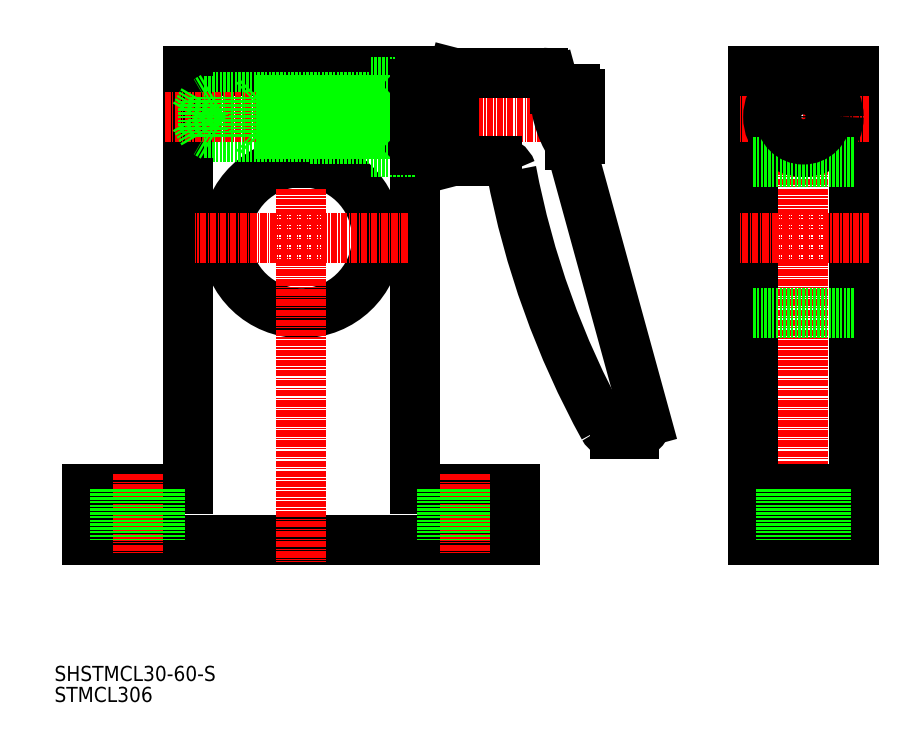
<metadata>
{"format":"dxf","ext":"dxf","renderer":"ezdxf+matplotlib","layout":"modelspace","background":"white","min_lineweight":24,"dpi":150}
</metadata>
<code>
0
SECTION
2
ENTITIES
0
TEXT
8
0
10
265.5
20
80.08
30
0
40
3
1
STMCL306
0
LINE
8
0
10
357
20
112.3
30
0
11
272
21
112.3
31
0
0
LINE
8
0
10
337
20
122.3
30
0
11
357
21
122.3
31
0
0
ARC
8
0
10
314.5
20
172.3
30
0
40
15
50
95.74
51
84.26
0
LINE
8
0
10
292
20
205.3
30
0
11
292
21
122.3
31
0
0
LINE
8
0
10
337
20
205.3
30
0
11
337
21
122.3
31
0
0
LINE
8
CENTER
10
314.5
20
210
30
0
11
314.5
21
107.8
31
0
0
LINE
8
0
10
292
20
122.3
30
0
11
272
21
122.3
31
0
0
LINE
8
CENTER
10
282
20
125.3
30
0
11
282
21
109.2
31
0
0
LINE
8
0
10
272
20
122.3
30
0
11
272
21
112.3
31
0
0
LINE
8
0
10
272
20
119.8
30
0
11
272
21
119.8
31
0
0
LINE
8
0
10
277.5
20
122.3
30
0
11
277.5
21
112.3
31
0
0
LINE
8
0
10
286.5
20
122.3
30
0
11
286.5
21
112.3
31
0
0
LINE
8
CENTER
10
347
20
125.3
30
0
11
347
21
109.2
31
0
0
LINE
8
0
10
342.5
20
122.3
30
0
11
342.5
21
112.3
31
0
0
LINE
8
0
10
351.5
20
122.3
30
0
11
351.5
21
112.3
31
0
0
LINE
8
0
10
313
20
205.3
30
0
11
292
21
205.3
31
0
0
LINE
8
0
10
313
20
200.3
30
0
11
297
21
200.3
31
0
0
LINE
8
0
10
313
20
192.3
30
0
11
297
21
192.3
31
0
0
LINE
8
0
10
313
20
199.5
30
0
11
295
21
199.5
31
0
0
LINE
8
0
10
313
20
193.1
30
0
11
295
21
193.1
31
0
0
LINE
8
CENTER
10
374.6
20
196.3
30
0
11
287.2
21
196.3
31
0
0
LINE
8
CENTER
10
335.6
20
172.3
30
0
11
293.4
21
172.3
31
0
0
LINE
8
0
10
297
20
200.3
30
0
11
297
21
192.3
31
0
0
LINE
8
0
10
295
20
199.5
30
0
11
295
21
193.1
31
0
0
LINE
8
0
10
295
20
193.1
30
0
11
293.2
21
196.3
31
0
0
LINE
8
0
10
297
20
192.3
30
0
11
295.6
21
193.1
31
0
0
LINE
8
0
10
295
20
199.5
30
0
11
293.2
21
196.3
31
0
0
LINE
8
0
10
297
20
200.3
30
0
11
295.6
21
199.5
31
0
0
LINE
8
0
10
313
20
205.3
30
0
11
313
21
187.2
31
0
0
LINE
8
0
10
316
20
205.3
30
0
11
316
21
187.2
31
0
0
LINE
8
0
10
328
20
203.3
30
0
11
328
21
189.3
31
0
0
LINE
8
0
10
337
20
189.8
30
0
11
328
21
189.8
31
0
0
LINE
8
0
10
328
20
200.8
30
0
11
316
21
200.8
31
0
0
LINE
8
0
10
328
20
191.8
30
0
11
316
21
191.8
31
0
0
LINE
8
0
10
337
20
205.3
30
0
11
316
21
205.3
31
0
0
LINE
8
0
10
337
20
203.3
30
0
11
328
21
203.3
31
0
0
LINE
8
0
10
404.2
20
205.3
30
0
11
404.2
21
112.3
31
0
0
LINE
8
0
10
424.2
20
205.3
30
0
11
424.2
21
112.3
31
0
0
LINE
8
CENTER
10
414.2
20
210
30
0
11
414.2
21
107.6
31
0
0
LINE
8
0
10
357
20
122.3
30
0
11
357
21
112.3
31
0
0
LINE
8
0
10
404.2
20
112.3
30
0
11
424.2
21
112.3
31
0
0
LINE
8
0
10
404.2
20
122.3
30
0
11
424.2
21
122.3
31
0
0
LINE
8
0
10
409.7
20
122.3
30
0
11
409.7
21
112.3
31
0
0
LINE
8
0
10
418.7
20
122.3
30
0
11
418.7
21
112.3
31
0
0
LINE
8
0
10
424.2
20
157.3
30
0
11
404.2
21
157.3
31
0
0
LINE
8
CENTER
10
427.3
20
196.3
30
0
11
401.1
21
196.3
31
0
0
LINE
8
CENTER
10
427.3
20
172.3
30
0
11
401.1
21
172.3
31
0
0
CIRCLE
8
0
10
414.2
20
196.3
30
0
40
7
0
LINE
8
0
10
424.2
20
187.3
30
0
11
404.2
21
187.3
31
0
0
CIRCLE
8
0
10
414.2
20
196.3
30
0
40
4.5
0
LINE
8
0
10
424.2
20
205.3
30
0
11
404.2
21
205.3
31
0
0
ARC
8
0
10
525.3
20
217.6
30
0
40
172.1
50
190.7
51
208.8
0
LINE
8
0
10
367.9
20
190.8
30
0
11
383
21
135.8
31
0
0
LINE
8
0
10
337
20
200.3
30
0
11
305.8
21
200.3
31
0
0
LINE
8
0
10
337
20
192.3
30
0
11
305.8
21
192.3
31
0
0
LINE
8
0
10
335.9
20
193
30
0
11
305.1
21
193
31
0
0
LINE
8
0
10
335.9
20
199.6
30
0
11
305.1
21
199.6
31
0
0
LINE
8
0
10
305.8
20
192.3
30
0
11
305.8
21
200.3
31
0
0
LINE
8
0
10
305.8
20
200.3
30
0
11
305
21
199.5
31
0
0
LINE
8
0
10
305.8
20
192.3
30
0
11
305
21
193.1
31
0
0
LINE
8
0
10
335.9
20
200.3
30
0
11
335.9
21
192.3
31
0
0
ARC
8
0
10
368.8
20
191.8
30
0
40
1
50
270
51
0
0
ARC
8
0
10
368.8
20
200.8
30
0
40
1
50
0
51
90
0
ARC
8
0
10
362.5
20
203
30
0
40
2
50
14.83
51
90
0
LINE
8
0
10
344.5
20
204.2
30
0
11
344.5
21
188.4
31
0
0
LINE
8
0
10
344.7
20
205
30
0
11
344.7
21
187.5
31
0
0
LINE
8
0
10
362.5
20
205
30
0
11
344.7
21
205
31
0
0
LINE
8
0
10
344.7
20
205
30
0
11
344.5
21
204.2
31
0
0
LINE
8
0
10
344.7
20
187.5
30
0
11
353.4
21
187.5
31
0
0
LINE
8
0
10
337.5
20
189.9
30
0
11
337.5
21
202.6
31
0
0
LINE
8
0
10
338.2
20
203.3
30
0
11
338.2
21
189.3
31
0
0
LINE
8
0
10
344.5
20
203.3
30
0
11
338.2
21
203.3
31
0
0
LINE
8
0
10
337.5
20
202.6
30
0
11
338.2
21
203.3
31
0
0
LINE
8
0
10
344.5
20
189.3
30
0
11
338.2
21
189.3
31
0
0
LINE
8
0
10
337.5
20
189.9
30
0
11
338.2
21
189.3
31
0
0
LINE
8
0
10
344.7
20
187.5
30
0
11
344.5
21
188.4
31
0
0
ARC
8
0
10
384.4
20
201.2
30
0
40
19.49
50
178.3
51
212.4
0
LINE
8
0
10
364.9
20
201.8
30
0
11
368.8
21
201.8
31
0
0
LINE
8
0
10
364.4
20
203.6
30
0
11
364.9
21
201.8
31
0
0
ARC
8
0
10
353.4
20
184.5
30
0
40
3
50
20
51
90
0
LINE
8
0
10
368.8
20
190.8
30
0
11
367.9
21
190.8
31
0
0
LINE
8
0
10
369.8
20
200.8
30
0
11
369.8
21
191.8
31
0
0
ARC
8
0
10
380.5
20
135.8
30
0
40
2.5
50
270
51
0
0
ARC
8
0
10
376.7
20
135.8
30
0
40
2.5
50
208.8
51
270
0
LINE
8
0
10
383
20
135.8
30
0
11
383
21
135.8
31
0
0
LINE
8
0
10
376.7
20
133.3
30
0
11
380.5
21
133.3
31
0
0
LINE
8
0
10
337
20
200.3
30
0
11
337.5
21
200.3
31
0
0
LINE
8
0
10
337
20
192.3
30
0
11
337.5
21
192.3
31
0
0
LINE
8
0
10
305
20
193.1
30
0
11
305
21
199.5
31
0
0
LINE
8
0
10
337
20
202.8
30
0
11
328
21
202.8
31
0
0
LINE
8
0
10
337
20
189.3
30
0
11
328
21
189.3
31
0
0
LINE
8
0
10
337
20
202.8
30
0
11
338.2
21
202.8
31
0
0
LINE
8
0
10
337
20
189.8
30
0
11
338.2
21
189.8
31
0
0
TEXT
8
0
10
265.5
20
84.25
30
0
40
3
1
SHSTMCL30-60-S
0
ENDSEC
0
EOF

</code>
